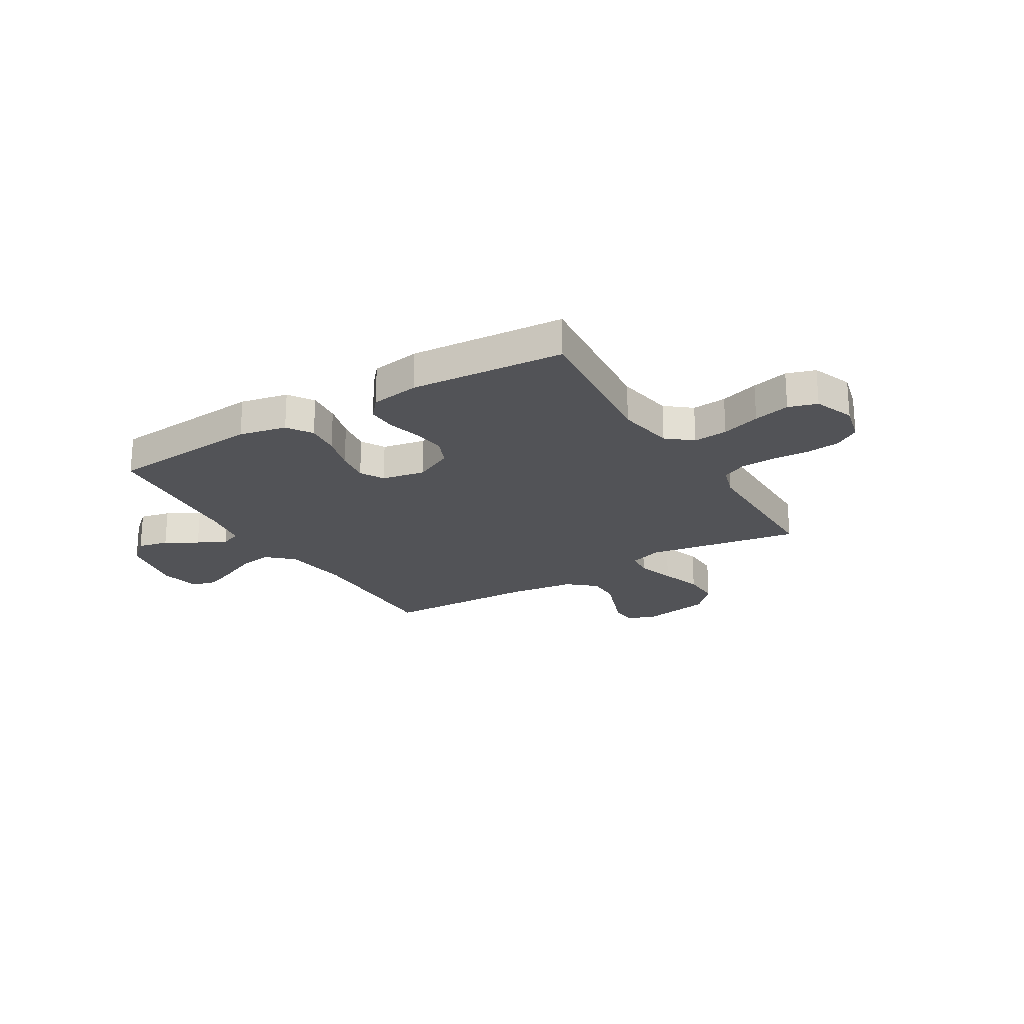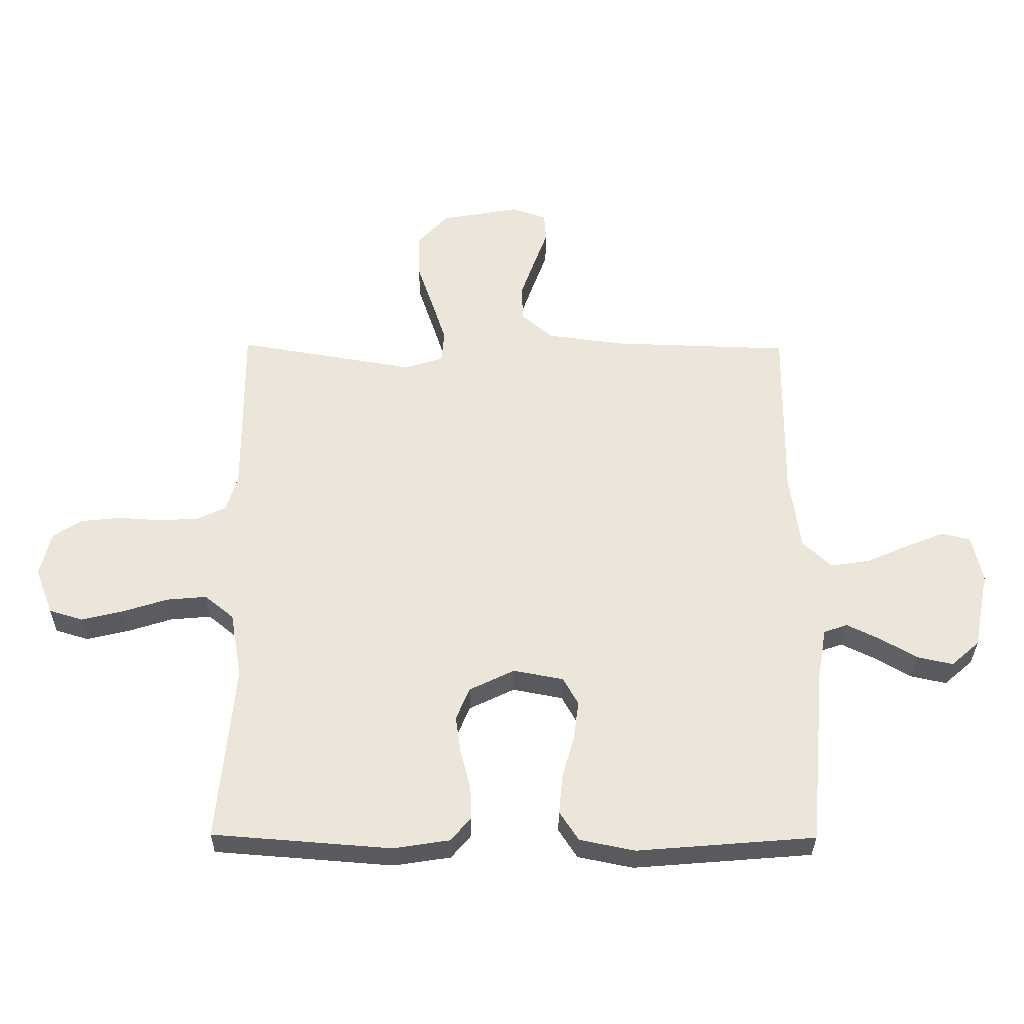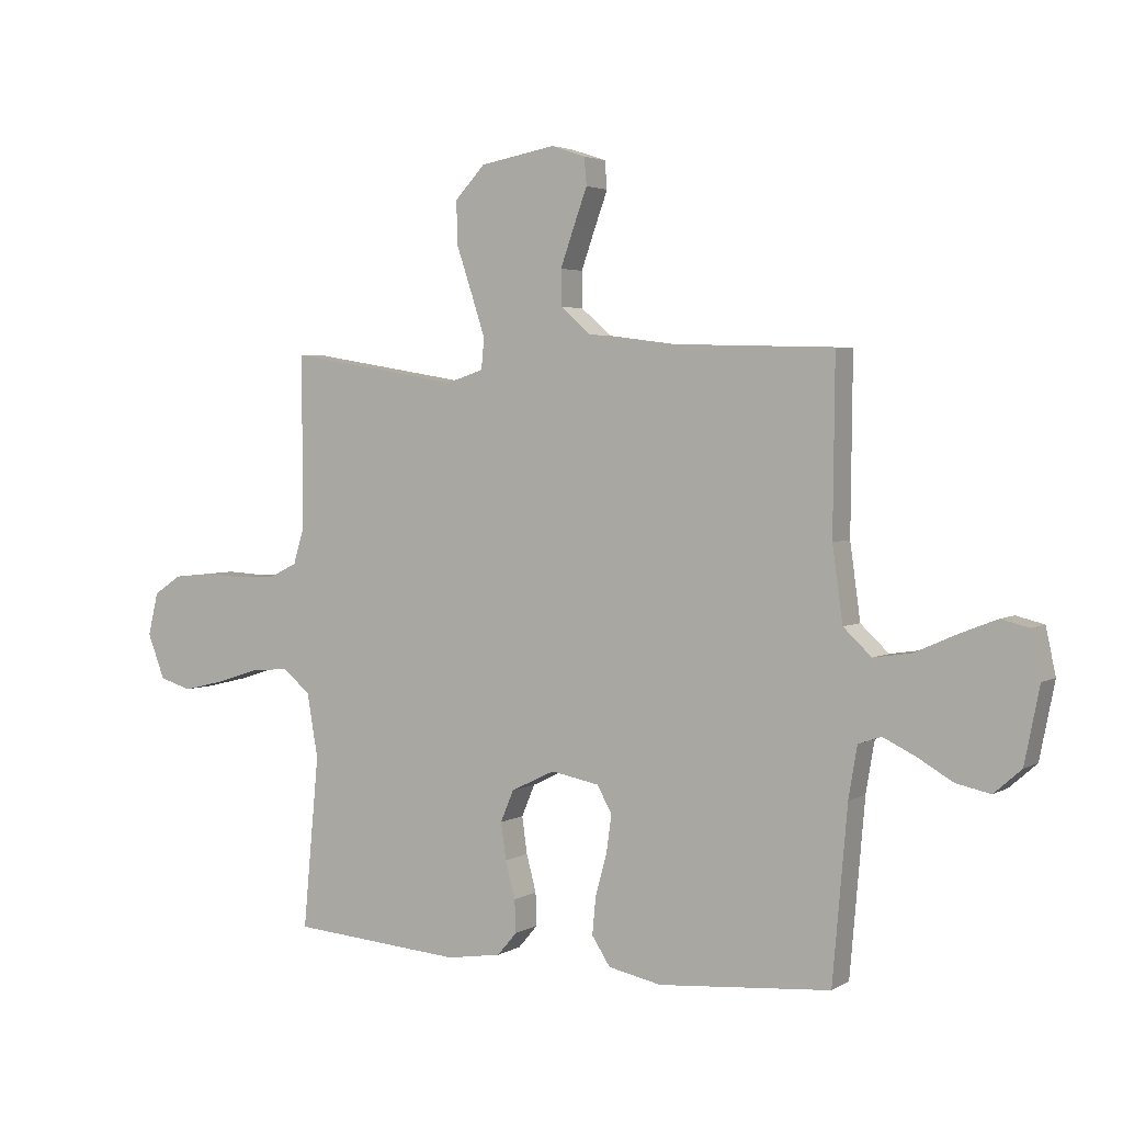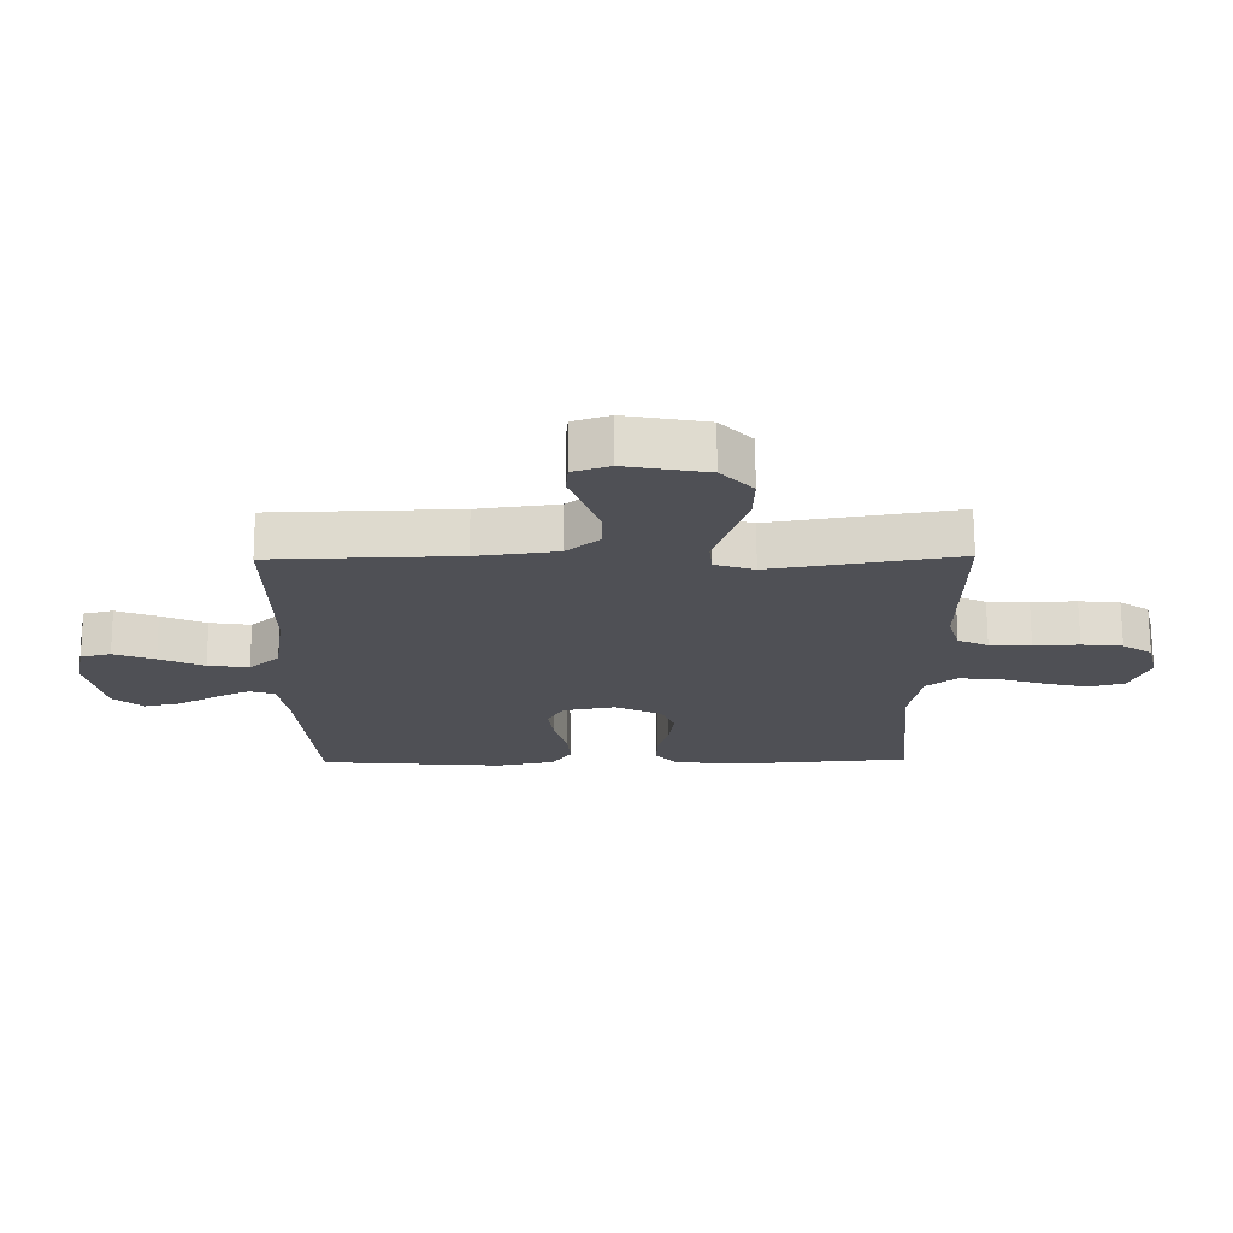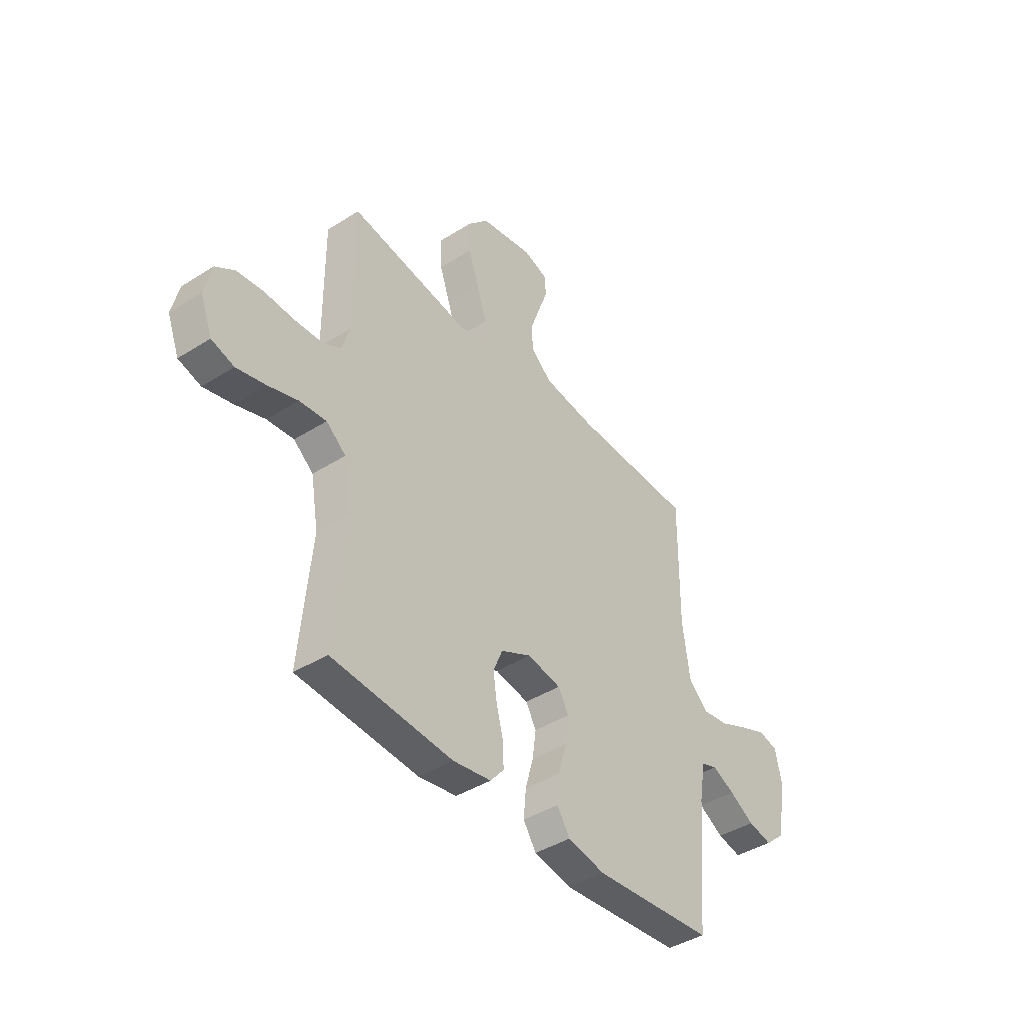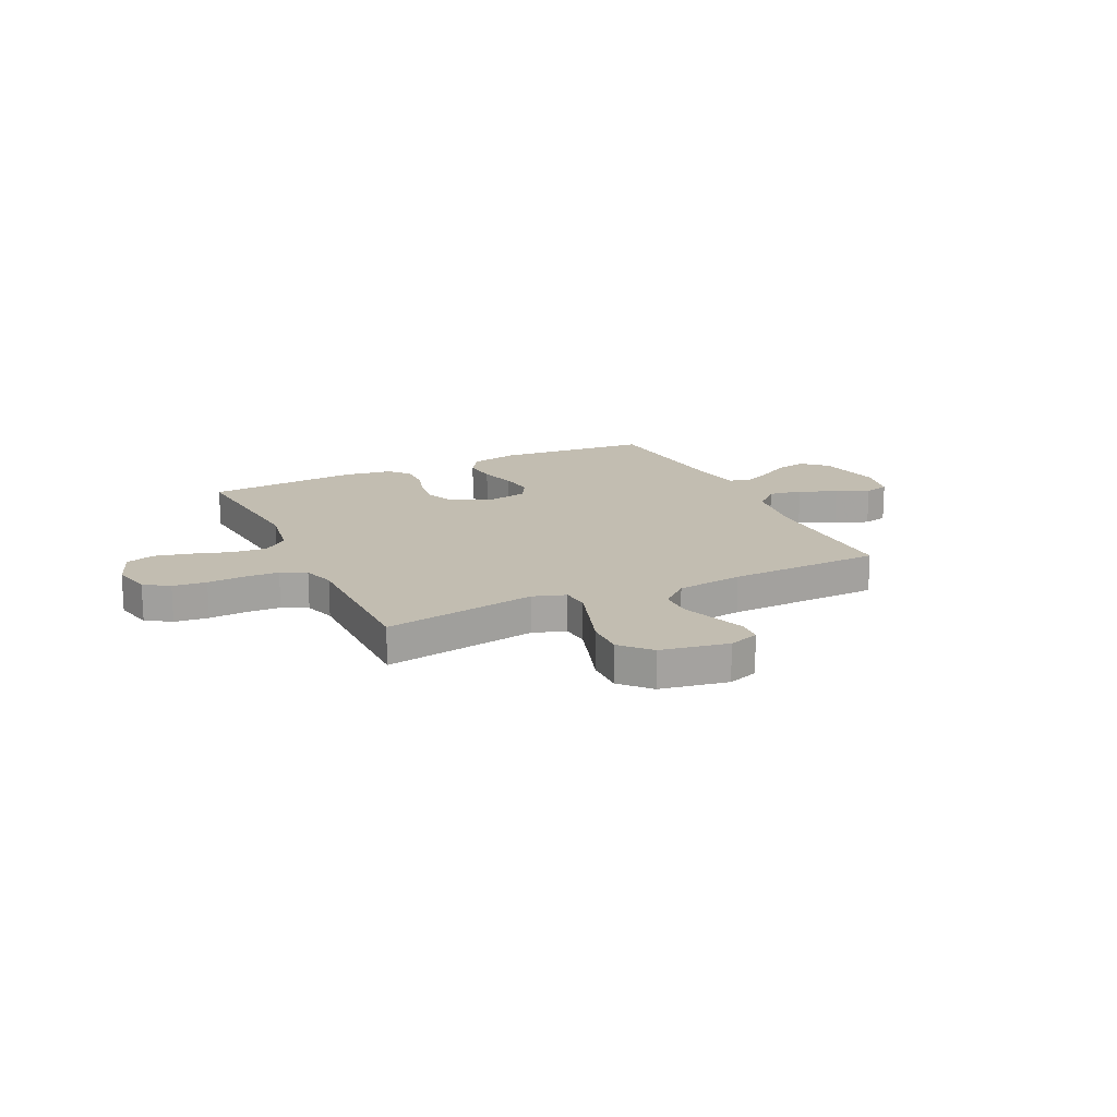
<metadata>
{"format":"obj","ext":"obj","renderer":"f3d","projection":"perspective","resolution":1024,"background":"white","views":[{"elev":-22.4,"azim":-149.0,"up":"+Y"},{"elev":-32.2,"azim":-0.7,"up":"+Z"},{"elev":3.3,"azim":29.4,"up":"+Z"},{"elev":70.7,"azim":179.7,"up":"+Z"},{"elev":-41.6,"azim":-52.6,"up":"+Z"},{"elev":16.9,"azim":-25.5,"up":"+Y"}]}
</metadata>
<code>
v 0.5 0.07 -0.5
v 0.2 0.07 -0.525
v 0.107 0.07 -0.506
v 0.075 0.07 -0.457
v 0.081 0.07 -0.391
v 0.101 0.07 -0.319
v 0.11 0.07 -0.253
v 0.084 0.07 -0.207
v 0 0.07 -0.191
v -0.076 0.07 -0.228
v -0.099 0.07 -0.283
v -0.09 0.07 -0.347
v -0.073 0.07 -0.411
v -0.071 0.07 -0.468
v -0.105 0.07 -0.508
v -0.2 0.07 -0.523
v -0.5 0.07 -0.5
v -0.472 0.07 -0.2
v -0.491 0.07 -0.088
v -0.54 0.07 -0.048
v -0.607 0.07 -0.054
v -0.682 0.07 -0.078
v -0.753 0.07 -0.095
v -0.809 0.07 -0.078
v -0.839 0.07 0
v -0.821 0.07 0.075
v -0.773 0.07 0.107
v -0.707 0.07 0.114
v -0.634 0.07 0.11
v -0.567 0.07 0.113
v -0.518 0.07 0.137
v -0.499 0.07 0.2
v -0.5 0.07 0.5
v -0.2 0.07 0.45
v -0.136 0.07 0.471
v -0.131 0.07 0.524
v -0.155 0.07 0.598
v -0.182 0.07 0.678
v -0.184 0.07 0.753
v -0.132 0.07 0.809
v 0 0.07 0.833
v 0.059 0.07 0.813
v 0.063 0.07 0.765
v 0.04 0.07 0.702
v 0.016 0.07 0.634
v 0.017 0.07 0.572
v 0.07 0.07 0.526
v 0.2 0.07 0.509
v 0.5 0.07 0.5
v 0.497 0.07 0.2
v 0.515 0.07 0.07
v 0.564 0.07 0.024
v 0.63 0.07 0.034
v 0.702 0.07 0.066
v 0.768 0.07 0.092
v 0.816 0.07 0.08
v 0.833 0.07 0
v 0.807 0.07 -0.131
v 0.759 0.07 -0.173
v 0.699 0.07 -0.16
v 0.637 0.07 -0.124
v 0.581 0.07 -0.097
v 0.541 0.07 -0.111
v 0.526 0.07 -0.2
v 0.5 0 -0.5
v 0.2 0 -0.525
v 0.107 0 -0.506
v 0.075 0 -0.457
v 0.081 0 -0.391
v 0.101 0 -0.319
v 0.11 0 -0.253
v 0.084 0 -0.207
v 0 0 -0.191
v -0.076 0 -0.228
v -0.099 0 -0.283
v -0.09 0 -0.347
v -0.073 0 -0.411
v -0.071 0 -0.468
v -0.105 0 -0.508
v -0.2 0 -0.523
v -0.5 0 -0.5
v -0.472 0 -0.2
v -0.491 0 -0.088
v -0.54 0 -0.048
v -0.607 0 -0.054
v -0.682 0 -0.078
v -0.753 0 -0.095
v -0.809 0 -0.078
v -0.839 0 0
v -0.821 0 0.075
v -0.773 0 0.107
v -0.707 0 0.114
v -0.634 0 0.11
v -0.567 0 0.113
v -0.518 0 0.137
v -0.499 0 0.2
v -0.5 0 0.5
v -0.2 0 0.45
v -0.136 0 0.471
v -0.131 0 0.524
v -0.155 0 0.598
v -0.182 0 0.678
v -0.184 0 0.753
v -0.132 0 0.809
v 0 0 0.833
v 0.059 0 0.813
v 0.063 0 0.765
v 0.04 0 0.702
v 0.016 0 0.634
v 0.017 0 0.572
v 0.07 0 0.526
v 0.2 0 0.509
v 0.5 0 0.5
v 0.497 0 0.2
v 0.515 0 0.07
v 0.564 0 0.024
v 0.63 0 0.034
v 0.702 0 0.066
v 0.768 0 0.092
v 0.816 0 0.08
v 0.833 0 0
v 0.807 0 -0.131
v 0.759 0 -0.173
v 0.699 0 -0.16
v 0.637 0 -0.124
v 0.581 0 -0.097
v 0.541 0 -0.111
v 0.526 0 -0.2
f 59 60 61
f 58 59 61
f 57 58 61
f 56 57 61
f 55 56 61
f 54 55 61
f 53 54 61
f 52 53 61 62
f 51 52 62 63
f 48 49 50
f 47 48 50 51
f 51 63 64
f 47 51 64
f 46 47 64
f 42 43 44
f 41 42 44
f 40 41 44
f 39 40 44
f 38 39 44
f 37 38 44
f 36 37 44 45
f 35 36 45 46
f 32 33 34
f 31 32 34 35
f 27 28 29
f 26 27 29
f 25 26 29
f 24 25 29
f 23 24 29
f 22 23 29
f 21 22 29
f 20 21 29 30
f 19 20 30 31
f 16 17 18
f 15 16 18
f 14 15 18
f 13 14 18
f 12 13 18
f 18 19 31
f 12 18 31
f 11 12 31
f 4 5 6
f 3 4 6
f 2 3 6
f 1 2 6
f 64 1 6
f 64 6 7
f 46 64 7 8
f 31 35 46
f 11 31 46
f 10 11 46
f 9 10 46
f 8 9 46
f 125 124 123
f 125 123 122
f 125 122 121
f 125 121 120
f 125 120 119
f 125 119 118
f 125 118 117
f 126 125 117 116
f 127 126 116 115
f 114 113 112
f 115 114 112 111
f 128 127 115
f 128 115 111
f 128 111 110
f 108 107 106
f 108 106 105
f 108 105 104
f 108 104 103
f 108 103 102
f 108 102 101
f 109 108 101 100
f 110 109 100 99
f 98 97 96
f 99 98 96 95
f 93 92 91
f 93 91 90
f 93 90 89
f 93 89 88
f 93 88 87
f 93 87 86
f 93 86 85
f 94 93 85 84
f 95 94 84 83
f 82 81 80
f 82 80 79
f 82 79 78
f 82 78 77
f 82 77 76
f 95 83 82
f 95 82 76
f 95 76 75
f 70 69 68
f 70 68 67
f 70 67 66
f 70 66 65
f 70 65 128
f 71 70 128
f 72 71 128 110
f 110 99 95
f 110 95 75
f 110 75 74
f 110 74 73
f 110 73 72
f 1 65 66 2
f 2 66 67 3
f 3 67 68 4
f 4 68 69 5
f 5 69 70 6
f 6 70 71 7
f 7 71 72 8
f 8 72 73 9
f 9 73 74 10
f 10 74 75 11
f 11 75 76 12
f 12 76 77 13
f 13 77 78 14
f 14 78 79 15
f 15 79 80 16
f 16 80 81 17
f 17 81 82 18
f 18 82 83 19
f 19 83 84 20
f 20 84 85 21
f 21 85 86 22
f 22 86 87 23
f 23 87 88 24
f 24 88 89 25
f 25 89 90 26
f 26 90 91 27
f 27 91 92 28
f 28 92 93 29
f 29 93 94 30
f 30 94 95 31
f 31 95 96 32
f 32 96 97 33
f 33 97 98 34
f 34 98 99 35
f 35 99 100 36
f 36 100 101 37
f 37 101 102 38
f 38 102 103 39
f 39 103 104 40
f 40 104 105 41
f 41 105 106 42
f 42 106 107 43
f 43 107 108 44
f 44 108 109 45
f 45 109 110 46
f 46 110 111 47
f 47 111 112 48
f 48 112 113 49
f 49 113 114 50
f 50 114 115 51
f 51 115 116 52
f 52 116 117 53
f 53 117 118 54
f 54 118 119 55
f 55 119 120 56
f 56 120 121 57
f 57 121 122 58
f 58 122 123 59
f 59 123 124 60
f 60 124 125 61
f 61 125 126 62
f 62 126 127 63
f 63 127 128 64
f 64 128 65 1

</code>
